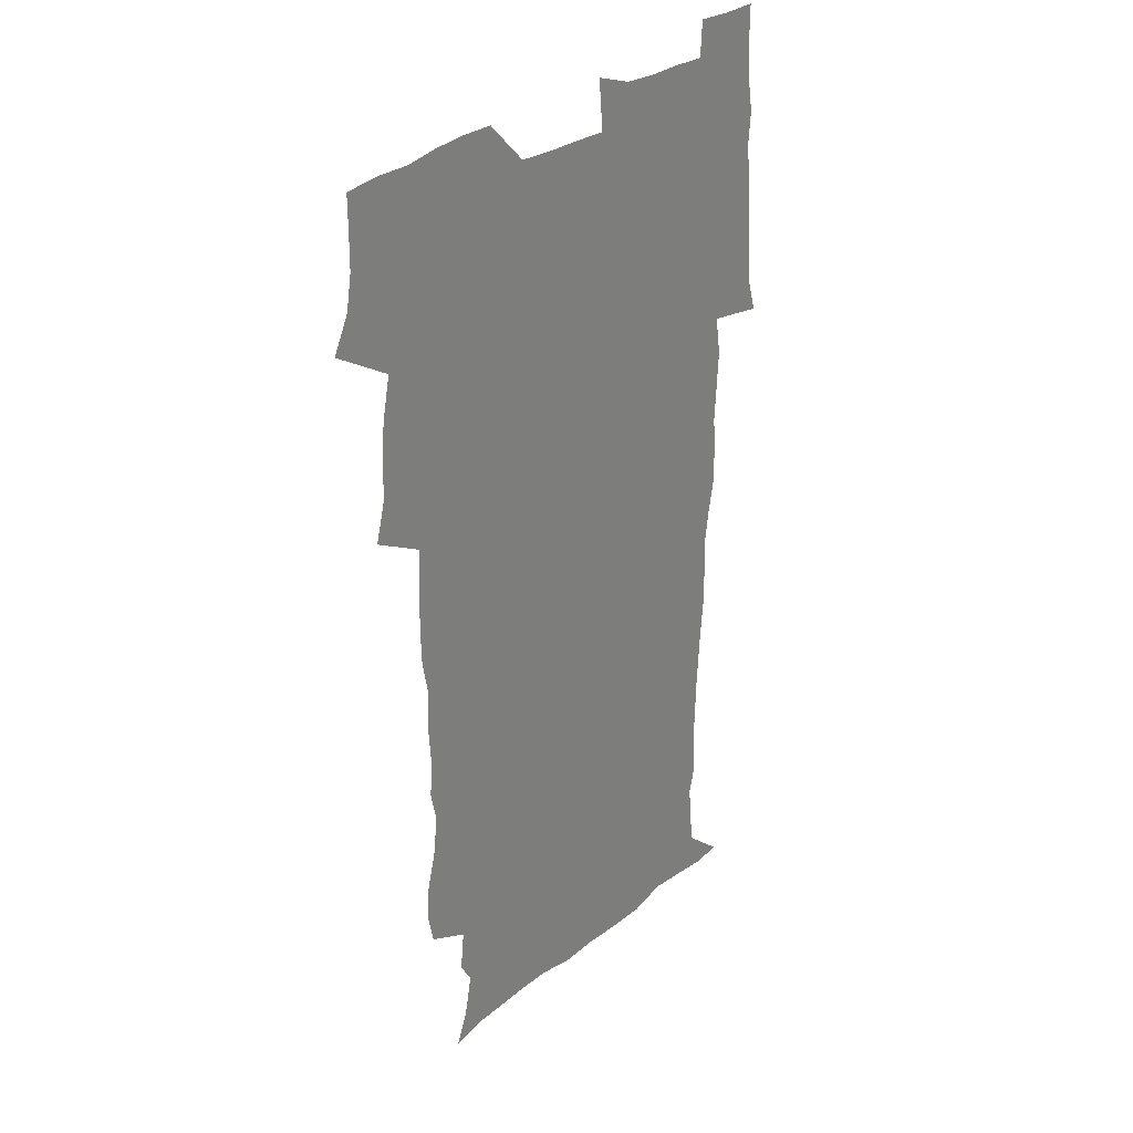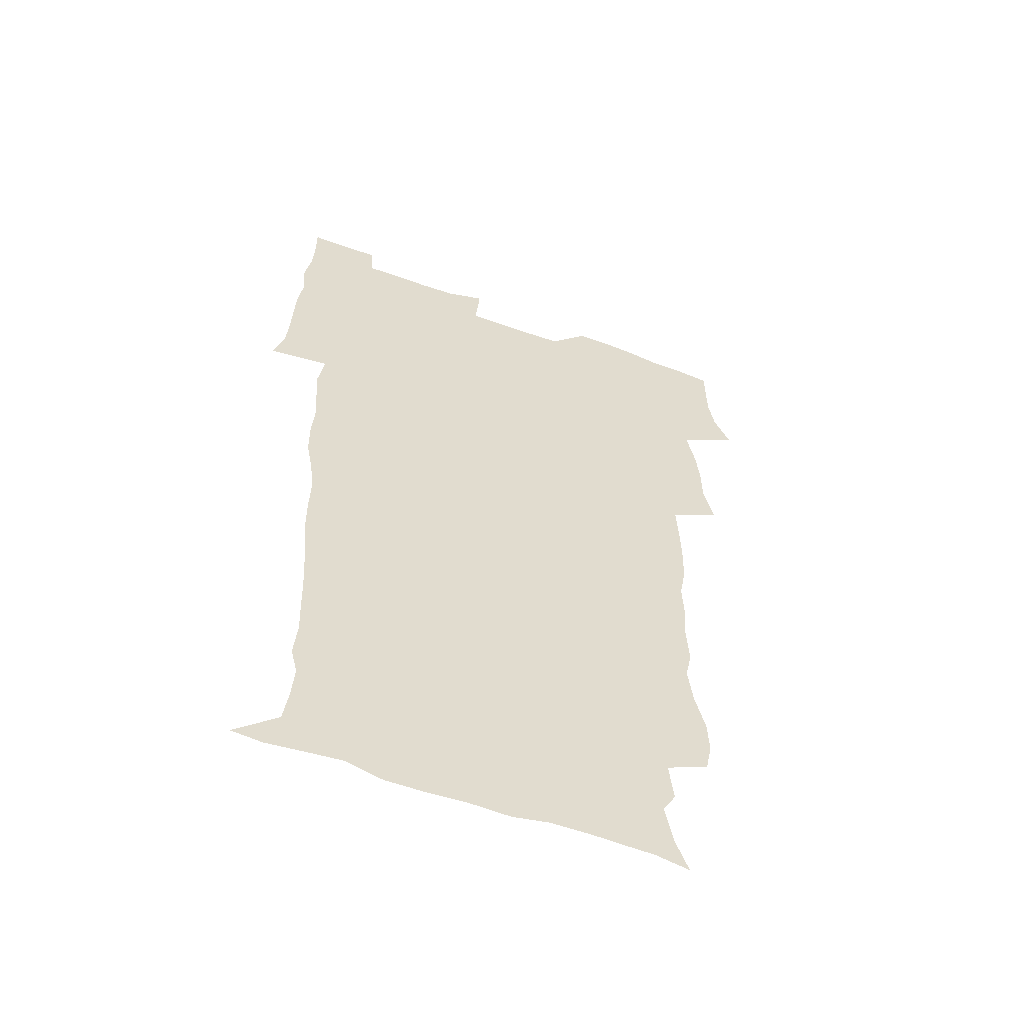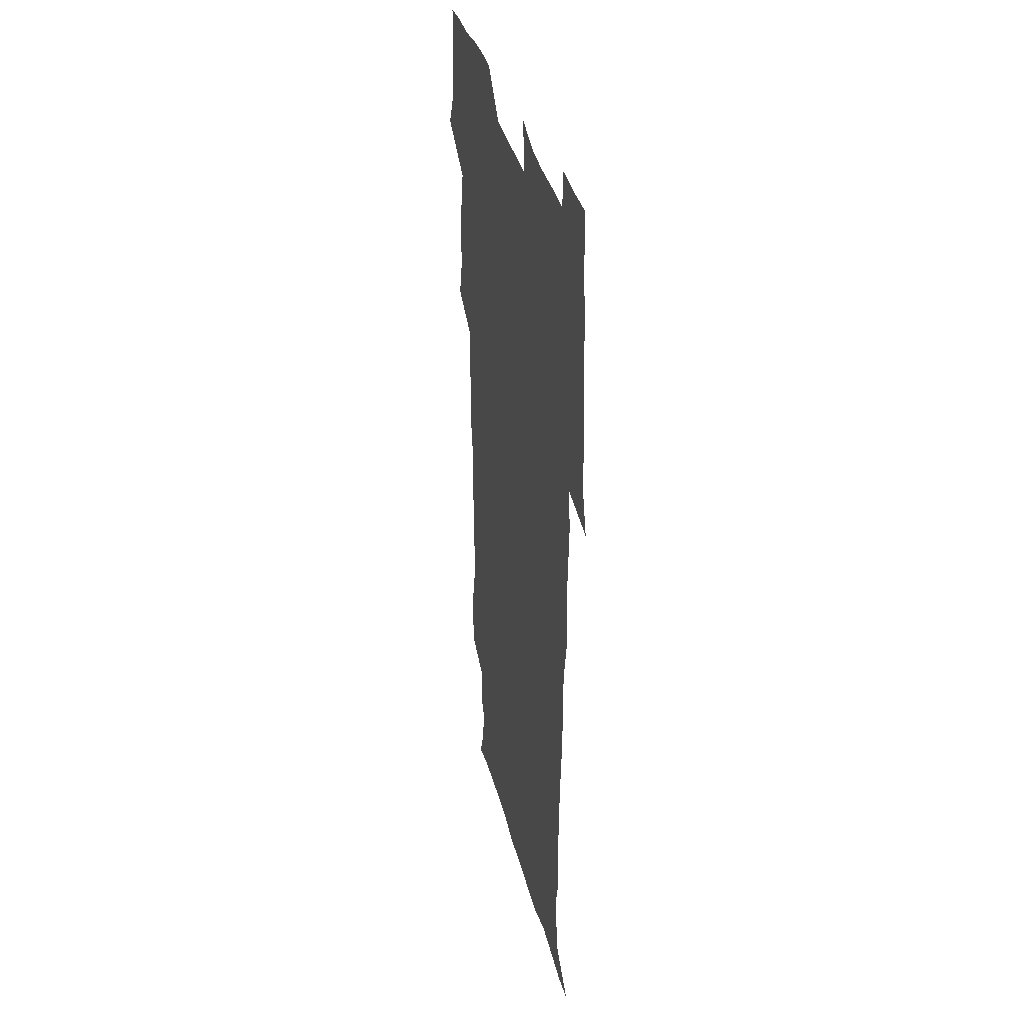
<metadata>
{"format":"obj","ext":"obj","renderer":"f3d","projection":"perspective","resolution":1024,"background":"white","views":[{"elev":30.5,"azim":-48.6,"up":"+Y"},{"elev":-57.5,"azim":159.2,"up":"+Y"},{"elev":36.2,"azim":76.4,"up":"+Y"}]}
</metadata>
<code>
v 470.9 525.5 0
v 478 540.1 0
v 480.5 554.8 0
v 480.7 569.7 0
v 480.7 584.5 0
v 487.1 442.5 0
v 491.6 460.1 0
v 491.7 475.2 0
v 493.1 491.6 0
v 496.8 509.8 0
v 497.7 524.6 0
v 496.5 539.5 0
v 497.2 554.1 0
v 498.3 568.1 0
v 495.3 586 0
v 508.7 238.5 0
v 506.1 251.3 0
v 506.6 265.6 0
v 511 283 0
v 513 300 0
v 510.3 313.4 0
v 511.3 330.6 0
v 510.2 346.2 0
v 510.9 364.1 0
v 508.2 379 0
v 507.8 395.4 0
v 508.2 412.7 0
v 509 430.7 0
v 508.1 446.4 0
v 510.1 462.9 0
v 508.3 477.4 0
v 510.9 494.1 0
v 512.3 509.7 0
v 512.9 524.5 0
v 510.9 539.7 0
v 513.9 554 0
v 512.4 569.3 0
v 510.4 585.8 0
v 521.7 171 0
v 527 185 0
v 530.4 202.9 0
v 525 212.5 0
v 526.8 229.9 0
v 528.6 247.4 0
v 531.7 265.1 0
v 531.8 280.2 0
v 531.1 294.7 0
v 531.4 310 0
v 529.9 324.4 0
v 529.5 339.8 0
v 528.8 355 0
v 528.8 371.2 0
v 528 386.7 0
v 527 402 0
v 526.2 417.6 0
v 527.6 434.5 0
v 526.7 449.5 0
v 527.7 465.3 0
v 526.7 480 0
v 528.8 495.9 0
v 527.7 510.4 0
v 527.7 525.1 0
v 528.5 539.7 0
v 528.2 554.2 0
v 526.7 570.2 0
v 524.5 588.1 0
v 536.2 174.1 0
v 536.6 183.8 0
v 544.1 208.1 0
v 543.3 222.2 0
v 543.9 237.6 0
v 546.8 255.5 0
v 547.3 270.8 0
v 547.3 285.7 0
v 547.6 301.1 0
v 546.4 314.9 0
v 545.4 329.4 0
v 547.4 347.3 0
v 545.7 360.6 0
v 545.1 375.8 0
v 544.7 391.1 0
v 543.6 405.8 0
v 543.2 421.1 0
v 542.4 435.8 0
v 543 451.5 0
v 543.4 466.8 0
v 543.6 481.8 0
v 543.7 496.4 0
v 543.7 510.8 0
v 544.3 525.2 0
v 544 539.3 0
v 543.9 553.1 0
v 541.1 571 0
v 538.7 589.2 0
v 548.2 174.4 0
v 554 192.5 0
v 558.2 211.7 0
v 560.2 228.8 0
v 561.9 245.6 0
v 562.2 260.4 0
v 561.7 274.4 0
v 561.9 289.4 0
v 561.3 303.7 0
v 560.7 318.1 0
v 560.4 333.2 0
v 560 347.4 0
v 560.4 363.5 0
v 560.1 378.5 0
v 559.2 393 0
v 559.9 409.1 0
v 559.1 423.3 0
v 558.8 438.1 0
v 558.5 453 0
v 559 468.1 0
v 559.2 482.7 0
v 558.9 496.9 0
v 558.9 511.2 0
v 558.7 525.3 0
v 558.7 539.3 0
v 557.9 553.7 0
v 555.8 570.3 0
v 553 589 0
v 562.8 175.1 0
v 568.8 194.2 0
v 573.6 216.5 0
v 574.8 232.2 0
v 575.3 247.1 0
v 575.6 262.1 0
v 575.8 277.1 0
v 575.3 290.9 0
v 574.9 305.2 0
v 575 320.6 0
v 575 335.6 0
v 574.9 350.4 0
v 575.4 366.6 0
v 574.6 380.5 0
v 573.4 394.1 0
v 573.8 409.7 0
v 573.2 423.8 0
v 573.9 440 0
v 573.5 454.1 0
v 573.3 468.5 0
v 573.3 482.9 0
v 573.1 497.1 0
v 573.3 511.4 0
v 573.4 525.4 0
v 573.3 539.2 0
v 572.1 554.3 0
v 569.9 571.2 0
v 579.1 175 0
v 582.1 189.7 0
v 586.6 215.4 0
v 588.4 233.9 0
v 589 249.2 0
v 588.6 262.1 0
v 589 278.1 0
v 588.7 292 0
v 588.6 306.8 0
v 588.9 322.6 0
v 588.6 336.5 0
v 588.2 349.3 0
v 588.8 367.5 0
v 588.9 382.4 0
v 588.1 395.9 0
v 587.8 410.2 0
v 586.9 423.7 0
v 587.8 440.1 0
v 587.8 454.6 0
v 587.6 468.9 0
v 587.7 483.3 0
v 587.7 497.5 0
v 587.9 511.7 0
v 587.5 525.7 0
v 587.4 539.5 0
v 586.7 554.4 0
v 585.3 570.4 0
v 594.7 172 0
v 598.5 194.2 0
v 600.5 215.5 0
v 601.6 234.3 0
v 601.9 249.2 0
v 601.6 262.1 0
v 602.2 278.8 0
v 602.1 292.6 0
v 602.1 308 0
v 602.1 321.9 0
v 602.1 336.2 0
v 602.4 351.5 0
v 602.2 366.3 0
v 602.2 382.9 0
v 602.1 396.6 0
v 601.9 411 0
v 601.7 425.3 0
v 601.8 440 0
v 601.9 455.2 0
v 602 469.5 0
v 601.8 483.5 0
v 602 497.9 0
v 602.1 512 0
v 601.8 525.8 0
v 601.4 540.3 0
v 601.2 554.6 0
v 600.4 570.3 0
v 612 172.7 0
v 613.9 196.6 0
v 614.4 214.2 0
v 614.8 233.4 0
v 614.9 249.6 0
v 615.2 263.7 0
v 615.5 277.6 0
v 615.6 293.5 0
v 615.4 307.9 0
v 615.4 322.9 0
v 615.5 335 0
v 616 353.1 0
v 615.9 367.4 0
v 616.1 381.4 0
v 615.9 396.8 0
v 615.8 410.8 0
v 615.8 426 0
v 615.8 440 0
v 615.8 455.6 0
v 615.9 469.5 0
v 615.9 483.5 0
v 616 497.8 0
v 615.9 512 0
v 615.9 525.9 0
v 616 539.8 0
v 615.7 554.7 0
v 615.4 569.7 0
v 613.4 591.8 0
v 629 171.8 0
v 628.6 196.6 0
v 628.4 216.1 0
v 628.3 232.2 0
v 628.4 247.5 0
v 628.4 262.1 0
v 629.2 275.6 0
v 628.6 293.8 0
v 628.8 308 0
v 629.1 321.9 0
v 629.4 338.1 0
v 629.4 353.1 0
v 629.5 367.3 0
v 629.7 381.4 0
v 629.7 396.5 0
v 629.8 410.9 0
v 630 425.2 0
v 629.9 440.2 0
v 629.9 454.8 0
v 629.8 469.4 0
v 629.8 483.5 0
v 630.3 497.5 0
v 629.9 512.1 0
v 630.1 526.1 0
v 630.1 540.2 0
v 630.1 554.5 0
v 629.9 570.4 0
v 630.5 585.9 0
v 645.7 171.8 0
v 643.6 194.7 0
v 642 215.4 0
v 641.5 231.9 0
v 642.1 245.4 0
v 642.9 258.2 0
v 642.5 275.6 0
v 642.5 290.9 0
v 642.1 306.7 0
v 643 320 0
v 642.7 337.2 0
v 643 351.7 0
v 643.1 366.5 0
v 643.6 380.6 0
v 644.1 395 0
v 644.1 410 0
v 644 425 0
v 644.4 439.4 0
v 644.3 454.2 0
v 644.2 468.9 0
v 644.5 483.1 0
v 644.4 497.6 0
v 644.8 511.7 0
v 644.3 526.3 0
v 644.3 540.3 0
v 644.5 554.9 0
v 644.7 570.8 0
v 645.4 585 0
v 661.1 176.2 0
v 658.5 193.9 0
v 655.9 213.4 0
v 655.3 229.3 0
v 655.7 243.7 0
v 655.5 259.4 0
v 656.6 272.8 0
v 656 289.2 0
v 656.5 303.7 0
v 656.3 319.7 0
v 657.3 333.9 0
v 657.7 348.6 0
v 657.6 363.9 0
v 657.5 379.4 0
v 658.6 393.5 0
v 658.7 408.6 0
v 658.7 423.7 0
v 658.9 438.6 0
v 658.9 453.5 0
v 659 468.1 0
v 659.1 482.7 0
v 658.4 497.6 0
v 659 511.7 0
v 658.9 526.1 0
v 659.2 540.5 0
v 659.2 555.1 0
v 659.6 570 0
v 660.1 585.1 0
v 676.8 174.8 0
v 674.6 189.7 0
v 671.3 208.5 0
v 670.1 224.8 0
v 670.3 239.6 0
v 670.2 254.8 0
v 670.6 269.5 0
v 670.3 285.3 0
v 670.8 300.2 0
v 670.5 316.3 0
v 671.4 330.9 0
v 672.1 345.7 0
v 672.2 361.2 0
v 673.5 375.5 0
v 675.8 389.5 0
v 674.5 406 0
v 675.3 420.9 0
v 674.6 436.8 0
v 675.2 451.8 0
v 674.8 467 0
v 674.9 481.7 0
v 674.5 496.5 0
v 673.5 511.4 0
v 674.6 525.7 0
v 673.3 540.8 0
v 673.8 554.9 0
v 674.2 569 0
v 674.9 584.5 0
v 675.7 599.9 0
v 692.4 173.2 0
v 687.3 190.6 0
v 685.2 205.7 0
v 684.1 220.8 0
v 687 232.6 0
v 685.5 249 0
v 686.1 263.5 0
v 686.4 278.7 0
v 687.2 293.5 0
v 688.2 308.5 0
v 689.5 323.2 0
v 689.6 339.1 0
v 689 355.7 0
v 690.9 370.4 0
v 693.6 384.6 0
v 693.9 400.4 0
v 692.7 417.3 0
v 693.6 433 0
v 694.5 448.7 0
v 691.9 465.6 0
v 692.6 479.8 0
v 693.5 494.2 0
v 691.1 509.9 0
v 691.5 524.5 0
v 689.8 539.9 0
v 689.1 554.6 0
v 688.7 569 0
v 690 583.8 0
v 690.9 599.1 0
v 705.4 174.6 0
v 718.2 461.6 0
v 713.6 477.2 0
v 712.5 491.8 0
v 711.9 506.8 0
v 711.3 521.9 0
v 709.1 538 0
v 710.3 553.2 0
v 707.6 568.9 0
v 706.8 584.1 0
v 706.9 599.2 0
f 10 11 1
f 1 11 2
f 11 12 2
f 2 12 3
f 12 13 3
f 3 13 4
f 13 14 4
f 4 14 5
f 14 15 5
f 28 29 6
f 6 29 7
f 29 30 7
f 7 30 8
f 30 31 8
f 8 31 9
f 31 32 9
f 9 32 10
f 32 33 10
f 10 33 11
f 33 34 11
f 11 34 12
f 34 35 12
f 12 35 13
f 35 36 13
f 13 36 14
f 36 37 14
f 14 37 15
f 37 38 15
f 43 44 16
f 16 44 17
f 44 45 17
f 17 45 18
f 45 46 18
f 18 46 19
f 46 47 19
f 19 47 20
f 47 48 20
f 20 48 21
f 48 49 21
f 21 49 22
f 49 50 22
f 22 50 23
f 50 51 23
f 23 51 24
f 51 52 24
f 24 52 25
f 52 53 25
f 25 53 26
f 53 54 26
f 26 54 27
f 54 55 27
f 27 55 28
f 55 56 28
f 28 56 29
f 56 57 29
f 29 57 30
f 57 58 30
f 30 58 31
f 58 59 31
f 31 59 32
f 59 60 32
f 32 60 33
f 60 61 33
f 33 61 34
f 61 62 34
f 34 62 35
f 62 63 35
f 35 63 36
f 63 64 36
f 36 64 37
f 64 65 37
f 37 65 38
f 65 66 38
f 39 67 40
f 67 68 40
f 40 68 41
f 68 69 41
f 41 69 42
f 69 70 42
f 42 70 43
f 70 71 43
f 43 71 44
f 71 72 44
f 44 72 45
f 72 73 45
f 45 73 46
f 73 74 46
f 46 74 47
f 74 75 47
f 47 75 48
f 75 76 48
f 48 76 49
f 76 77 49
f 49 77 50
f 77 78 50
f 50 78 51
f 78 79 51
f 51 79 52
f 79 80 52
f 52 80 53
f 80 81 53
f 53 81 54
f 81 82 54
f 54 82 55
f 82 83 55
f 55 83 56
f 83 84 56
f 56 84 57
f 84 85 57
f 57 85 58
f 85 86 58
f 58 86 59
f 86 87 59
f 59 87 60
f 87 88 60
f 60 88 61
f 88 89 61
f 61 89 62
f 89 90 62
f 62 90 63
f 90 91 63
f 63 91 64
f 91 92 64
f 64 92 65
f 92 93 65
f 65 93 66
f 93 94 66
f 67 95 68
f 95 96 68
f 68 96 69
f 96 97 69
f 69 97 70
f 97 98 70
f 70 98 71
f 98 99 71
f 71 99 72
f 99 100 72
f 72 100 73
f 100 101 73
f 73 101 74
f 101 102 74
f 74 102 75
f 102 103 75
f 75 103 76
f 103 104 76
f 76 104 77
f 104 105 77
f 77 105 78
f 105 106 78
f 78 106 79
f 106 107 79
f 79 107 80
f 107 108 80
f 80 108 81
f 108 109 81
f 81 109 82
f 109 110 82
f 82 110 83
f 110 111 83
f 83 111 84
f 111 112 84
f 84 112 85
f 112 113 85
f 85 113 86
f 113 114 86
f 86 114 87
f 114 115 87
f 87 115 88
f 115 116 88
f 88 116 89
f 116 117 89
f 89 117 90
f 117 118 90
f 90 118 91
f 118 119 91
f 91 119 92
f 119 120 92
f 92 120 93
f 120 121 93
f 93 121 94
f 121 122 94
f 95 123 96
f 123 124 96
f 96 124 97
f 124 125 97
f 97 125 98
f 125 126 98
f 98 126 99
f 126 127 99
f 99 127 100
f 127 128 100
f 100 128 101
f 128 129 101
f 101 129 102
f 129 130 102
f 102 130 103
f 130 131 103
f 103 131 104
f 131 132 104
f 104 132 105
f 132 133 105
f 105 133 106
f 133 134 106
f 106 134 107
f 134 135 107
f 107 135 108
f 135 136 108
f 108 136 109
f 136 137 109
f 109 137 110
f 137 138 110
f 110 138 111
f 138 139 111
f 111 139 112
f 139 140 112
f 112 140 113
f 140 141 113
f 113 141 114
f 141 142 114
f 114 142 115
f 142 143 115
f 115 143 116
f 143 144 116
f 116 144 117
f 144 145 117
f 117 145 118
f 145 146 118
f 118 146 119
f 146 147 119
f 119 147 120
f 147 148 120
f 120 148 121
f 148 149 121
f 121 149 122
f 123 150 124
f 150 151 124
f 124 151 125
f 151 152 125
f 125 152 126
f 152 153 126
f 126 153 127
f 153 154 127
f 127 154 128
f 154 155 128
f 128 155 129
f 155 156 129
f 129 156 130
f 156 157 130
f 130 157 131
f 157 158 131
f 131 158 132
f 158 159 132
f 132 159 133
f 159 160 133
f 133 160 134
f 160 161 134
f 134 161 135
f 161 162 135
f 135 162 136
f 162 163 136
f 136 163 137
f 163 164 137
f 137 164 138
f 164 165 138
f 138 165 139
f 165 166 139
f 139 166 140
f 166 167 140
f 140 167 141
f 167 168 141
f 141 168 142
f 168 169 142
f 142 169 143
f 169 170 143
f 143 170 144
f 170 171 144
f 144 171 145
f 171 172 145
f 145 172 146
f 172 173 146
f 146 173 147
f 173 174 147
f 147 174 148
f 174 175 148
f 148 175 149
f 175 176 149
f 150 177 151
f 177 178 151
f 151 178 152
f 178 179 152
f 152 179 153
f 179 180 153
f 153 180 154
f 180 181 154
f 154 181 155
f 181 182 155
f 155 182 156
f 182 183 156
f 156 183 157
f 183 184 157
f 157 184 158
f 184 185 158
f 158 185 159
f 185 186 159
f 159 186 160
f 186 187 160
f 160 187 161
f 187 188 161
f 161 188 162
f 188 189 162
f 162 189 163
f 189 190 163
f 163 190 164
f 190 191 164
f 164 191 165
f 191 192 165
f 165 192 166
f 192 193 166
f 166 193 167
f 193 194 167
f 167 194 168
f 194 195 168
f 168 195 169
f 195 196 169
f 169 196 170
f 196 197 170
f 170 197 171
f 197 198 171
f 171 198 172
f 198 199 172
f 172 199 173
f 199 200 173
f 173 200 174
f 200 201 174
f 174 201 175
f 201 202 175
f 175 202 176
f 202 203 176
f 177 204 178
f 204 205 178
f 178 205 179
f 205 206 179
f 179 206 180
f 206 207 180
f 180 207 181
f 207 208 181
f 181 208 182
f 208 209 182
f 182 209 183
f 209 210 183
f 183 210 184
f 210 211 184
f 184 211 185
f 211 212 185
f 185 212 186
f 212 213 186
f 186 213 187
f 213 214 187
f 187 214 188
f 214 215 188
f 188 215 189
f 215 216 189
f 189 216 190
f 216 217 190
f 190 217 191
f 217 218 191
f 191 218 192
f 218 219 192
f 192 219 193
f 219 220 193
f 193 220 194
f 220 221 194
f 194 221 195
f 221 222 195
f 195 222 196
f 222 223 196
f 196 223 197
f 223 224 197
f 197 224 198
f 224 225 198
f 198 225 199
f 225 226 199
f 199 226 200
f 226 227 200
f 200 227 201
f 227 228 201
f 201 228 202
f 228 229 202
f 202 229 203
f 229 230 203
f 204 232 205
f 232 233 205
f 205 233 206
f 233 234 206
f 206 234 207
f 234 235 207
f 207 235 208
f 235 236 208
f 208 236 209
f 236 237 209
f 209 237 210
f 237 238 210
f 210 238 211
f 238 239 211
f 211 239 212
f 239 240 212
f 212 240 213
f 240 241 213
f 213 241 214
f 241 242 214
f 214 242 215
f 242 243 215
f 215 243 216
f 243 244 216
f 216 244 217
f 244 245 217
f 217 245 218
f 245 246 218
f 218 246 219
f 246 247 219
f 219 247 220
f 247 248 220
f 220 248 221
f 248 249 221
f 221 249 222
f 249 250 222
f 222 250 223
f 250 251 223
f 223 251 224
f 251 252 224
f 224 252 225
f 252 253 225
f 225 253 226
f 253 254 226
f 226 254 227
f 254 255 227
f 227 255 228
f 255 256 228
f 228 256 229
f 256 257 229
f 229 257 230
f 257 258 230
f 230 258 231
f 258 259 231
f 232 260 233
f 260 261 233
f 233 261 234
f 261 262 234
f 234 262 235
f 262 263 235
f 235 263 236
f 263 264 236
f 236 264 237
f 264 265 237
f 237 265 238
f 265 266 238
f 238 266 239
f 266 267 239
f 239 267 240
f 267 268 240
f 240 268 241
f 268 269 241
f 241 269 242
f 269 270 242
f 242 270 243
f 270 271 243
f 243 271 244
f 271 272 244
f 244 272 245
f 272 273 245
f 245 273 246
f 273 274 246
f 246 274 247
f 274 275 247
f 247 275 248
f 275 276 248
f 248 276 249
f 276 277 249
f 249 277 250
f 277 278 250
f 250 278 251
f 278 279 251
f 251 279 252
f 279 280 252
f 252 280 253
f 280 281 253
f 253 281 254
f 281 282 254
f 254 282 255
f 282 283 255
f 255 283 256
f 283 284 256
f 256 284 257
f 284 285 257
f 257 285 258
f 285 286 258
f 258 286 259
f 286 287 259
f 260 288 261
f 288 289 261
f 261 289 262
f 289 290 262
f 262 290 263
f 290 291 263
f 263 291 264
f 291 292 264
f 264 292 265
f 292 293 265
f 265 293 266
f 293 294 266
f 266 294 267
f 294 295 267
f 267 295 268
f 295 296 268
f 268 296 269
f 296 297 269
f 269 297 270
f 297 298 270
f 270 298 271
f 298 299 271
f 271 299 272
f 299 300 272
f 272 300 273
f 300 301 273
f 273 301 274
f 301 302 274
f 274 302 275
f 302 303 275
f 275 303 276
f 303 304 276
f 276 304 277
f 304 305 277
f 277 305 278
f 305 306 278
f 278 306 279
f 306 307 279
f 279 307 280
f 307 308 280
f 280 308 281
f 308 309 281
f 281 309 282
f 309 310 282
f 282 310 283
f 310 311 283
f 283 311 284
f 311 312 284
f 284 312 285
f 312 313 285
f 285 313 286
f 313 314 286
f 286 314 287
f 314 315 287
f 288 316 289
f 316 317 289
f 289 317 290
f 317 318 290
f 290 318 291
f 318 319 291
f 291 319 292
f 319 320 292
f 292 320 293
f 320 321 293
f 293 321 294
f 321 322 294
f 294 322 295
f 322 323 295
f 295 323 296
f 323 324 296
f 296 324 297
f 324 325 297
f 297 325 298
f 325 326 298
f 298 326 299
f 326 327 299
f 299 327 300
f 327 328 300
f 300 328 301
f 328 329 301
f 301 329 302
f 329 330 302
f 302 330 303
f 330 331 303
f 303 331 304
f 331 332 304
f 304 332 305
f 332 333 305
f 305 333 306
f 333 334 306
f 306 334 307
f 334 335 307
f 307 335 308
f 335 336 308
f 308 336 309
f 336 337 309
f 309 337 310
f 337 338 310
f 310 338 311
f 338 339 311
f 311 339 312
f 339 340 312
f 312 340 313
f 340 341 313
f 313 341 314
f 341 342 314
f 314 342 315
f 342 343 315
f 316 345 317
f 345 346 317
f 317 346 318
f 346 347 318
f 318 347 319
f 347 348 319
f 319 348 320
f 348 349 320
f 320 349 321
f 349 350 321
f 321 350 322
f 350 351 322
f 322 351 323
f 351 352 323
f 323 352 324
f 352 353 324
f 324 353 325
f 353 354 325
f 325 354 326
f 354 355 326
f 326 355 327
f 355 356 327
f 327 356 328
f 356 357 328
f 328 357 329
f 357 358 329
f 329 358 330
f 358 359 330
f 330 359 331
f 359 360 331
f 331 360 332
f 360 361 332
f 332 361 333
f 361 362 333
f 333 362 334
f 362 363 334
f 334 363 335
f 363 364 335
f 335 364 336
f 364 365 336
f 336 365 337
f 365 366 337
f 337 366 338
f 366 367 338
f 338 367 339
f 367 368 339
f 339 368 340
f 368 369 340
f 340 369 341
f 369 370 341
f 341 370 342
f 370 371 342
f 342 371 343
f 371 372 343
f 343 372 344
f 372 373 344
f 345 374 346
f 364 375 365
f 375 376 365
f 365 376 366
f 376 377 366
f 366 377 367
f 377 378 367
f 367 378 368
f 378 379 368
f 368 379 369
f 379 380 369
f 369 380 370
f 380 381 370
f 370 381 371
f 381 382 371
f 371 382 372
f 382 383 372
f 372 383 373
f 383 384 373

</code>
